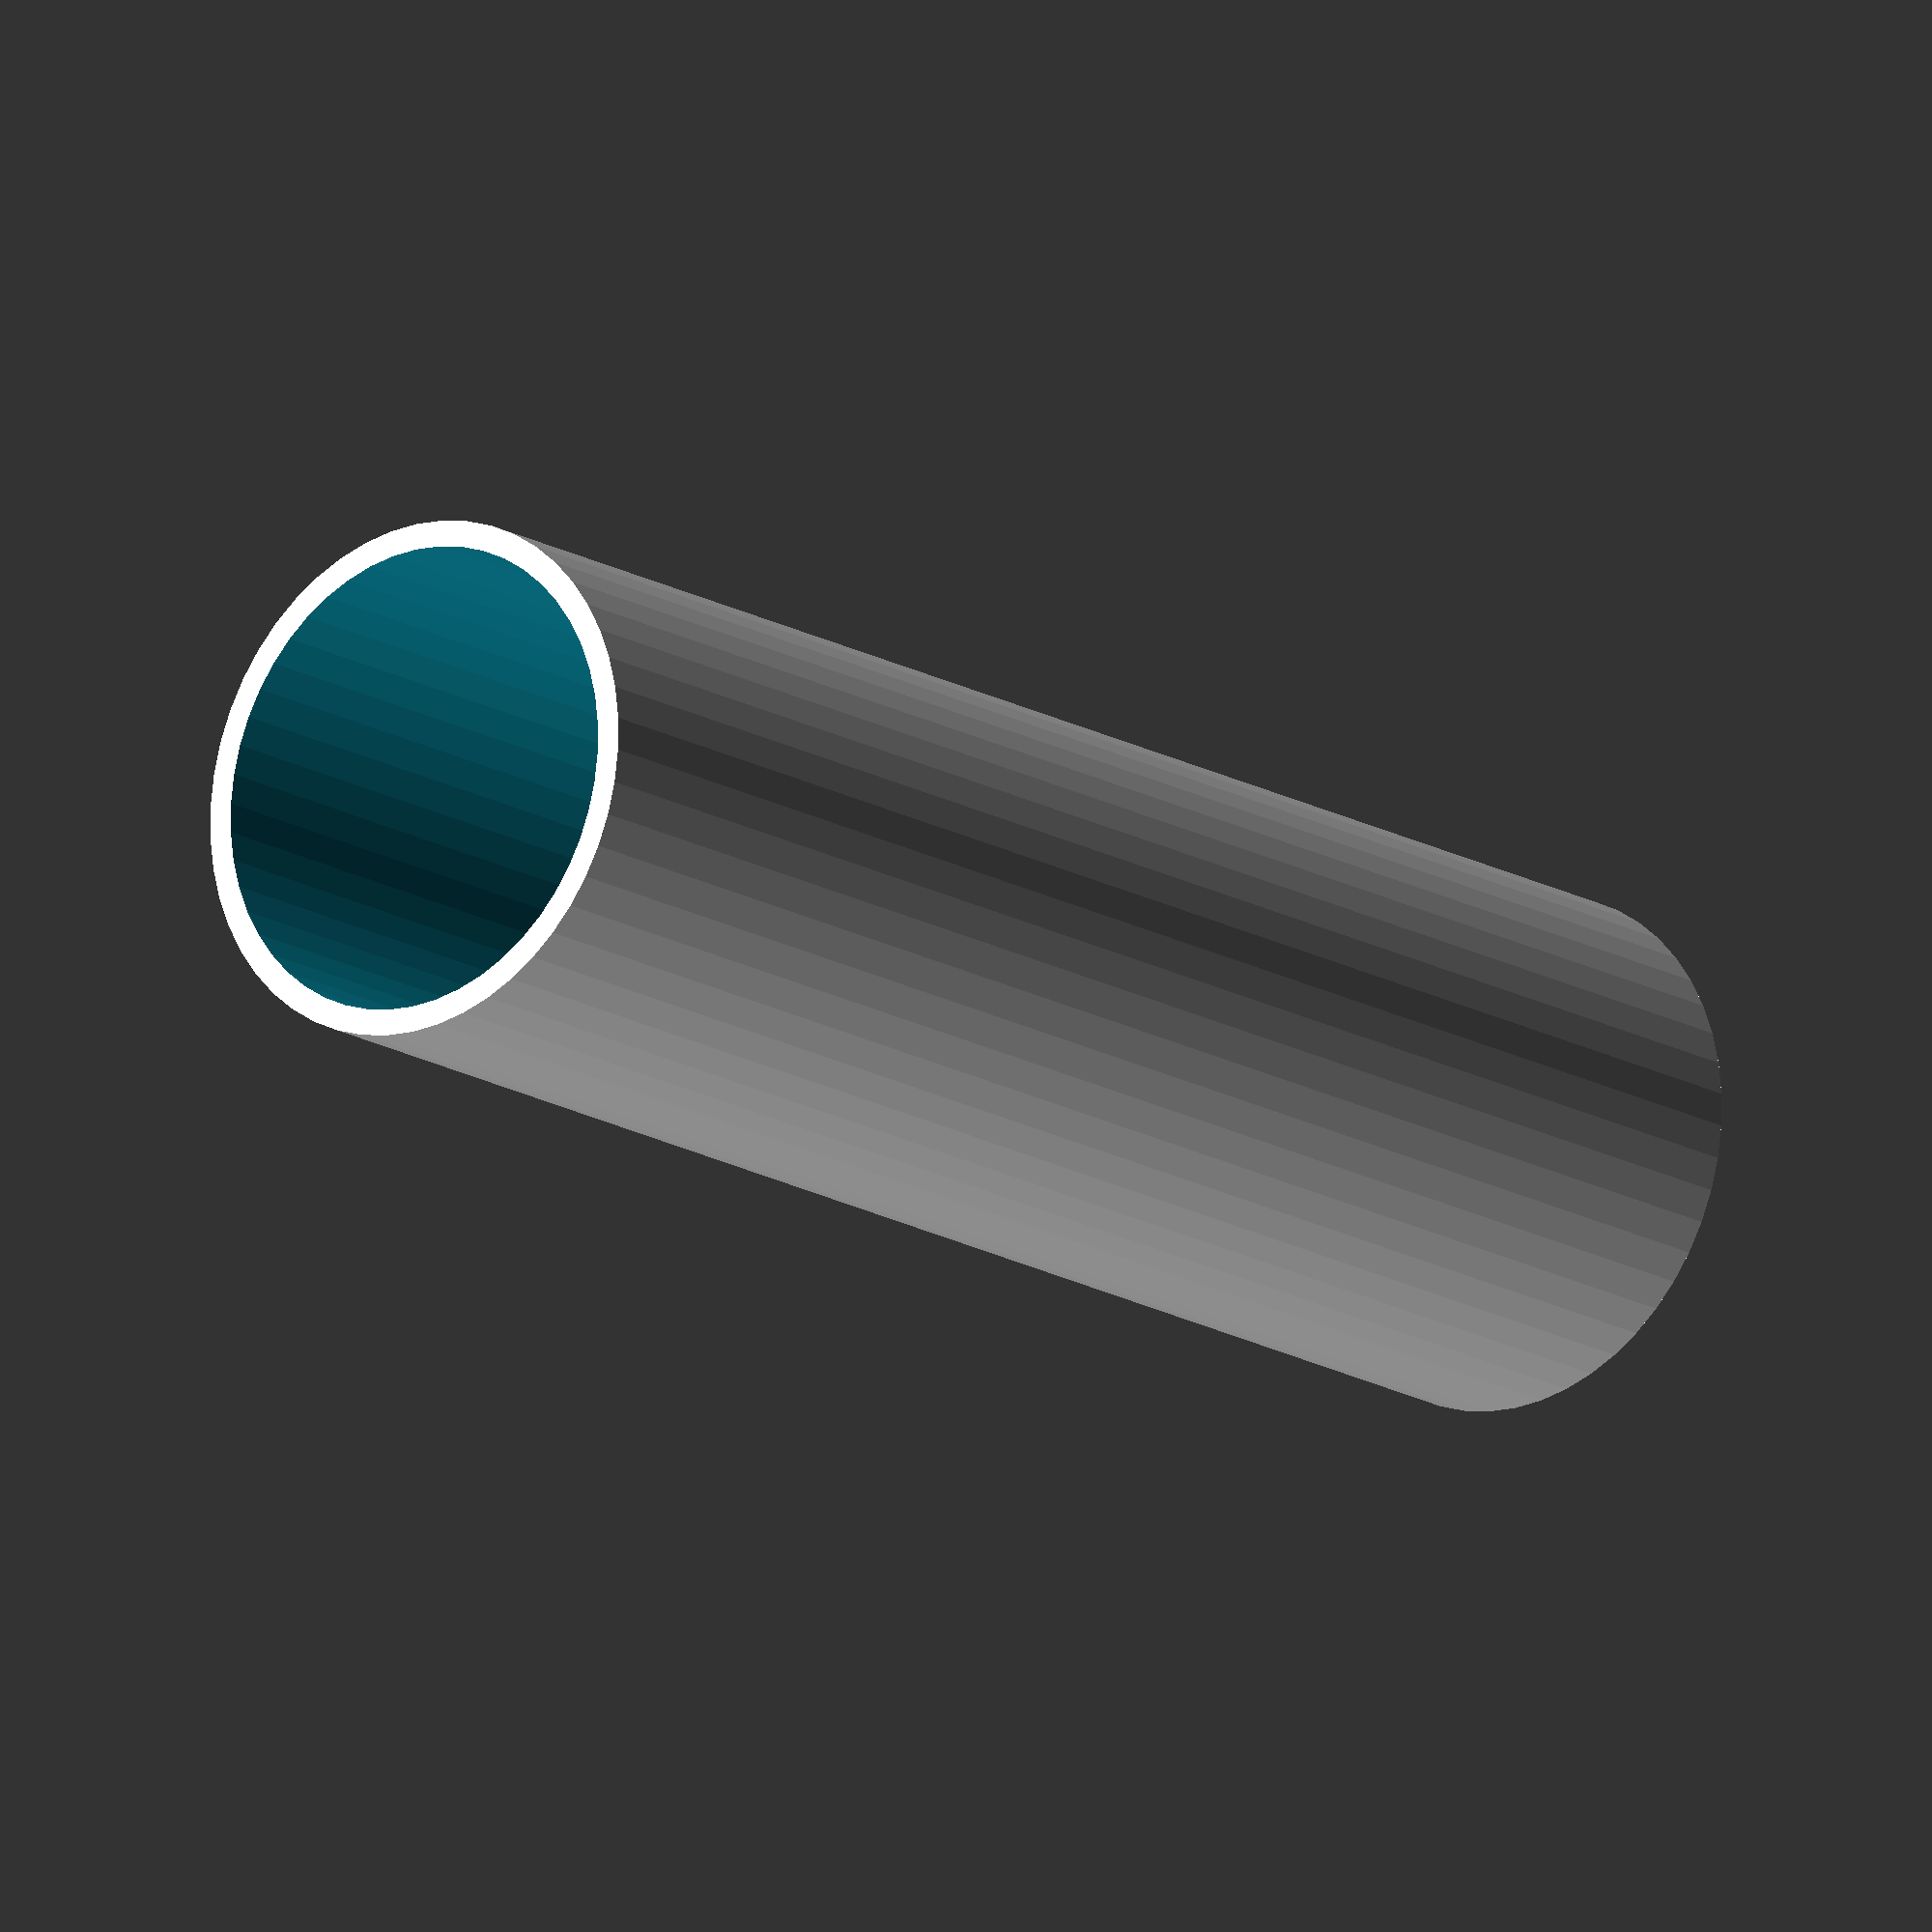
<openscad>
$fn = 50;


difference() {
	union() {
		translate(v = [0, 0, -16.5000000000]) {
			cylinder(h = 33, r = 5.0000000000);
		}
	}
	union() {
		translate(v = [0, 0, -100.0000000000]) {
			cylinder(h = 200, r = 4.5000000000);
		}
	}
}
</openscad>
<views>
elev=196.2 azim=118.3 roll=320.7 proj=o view=wireframe
</views>
